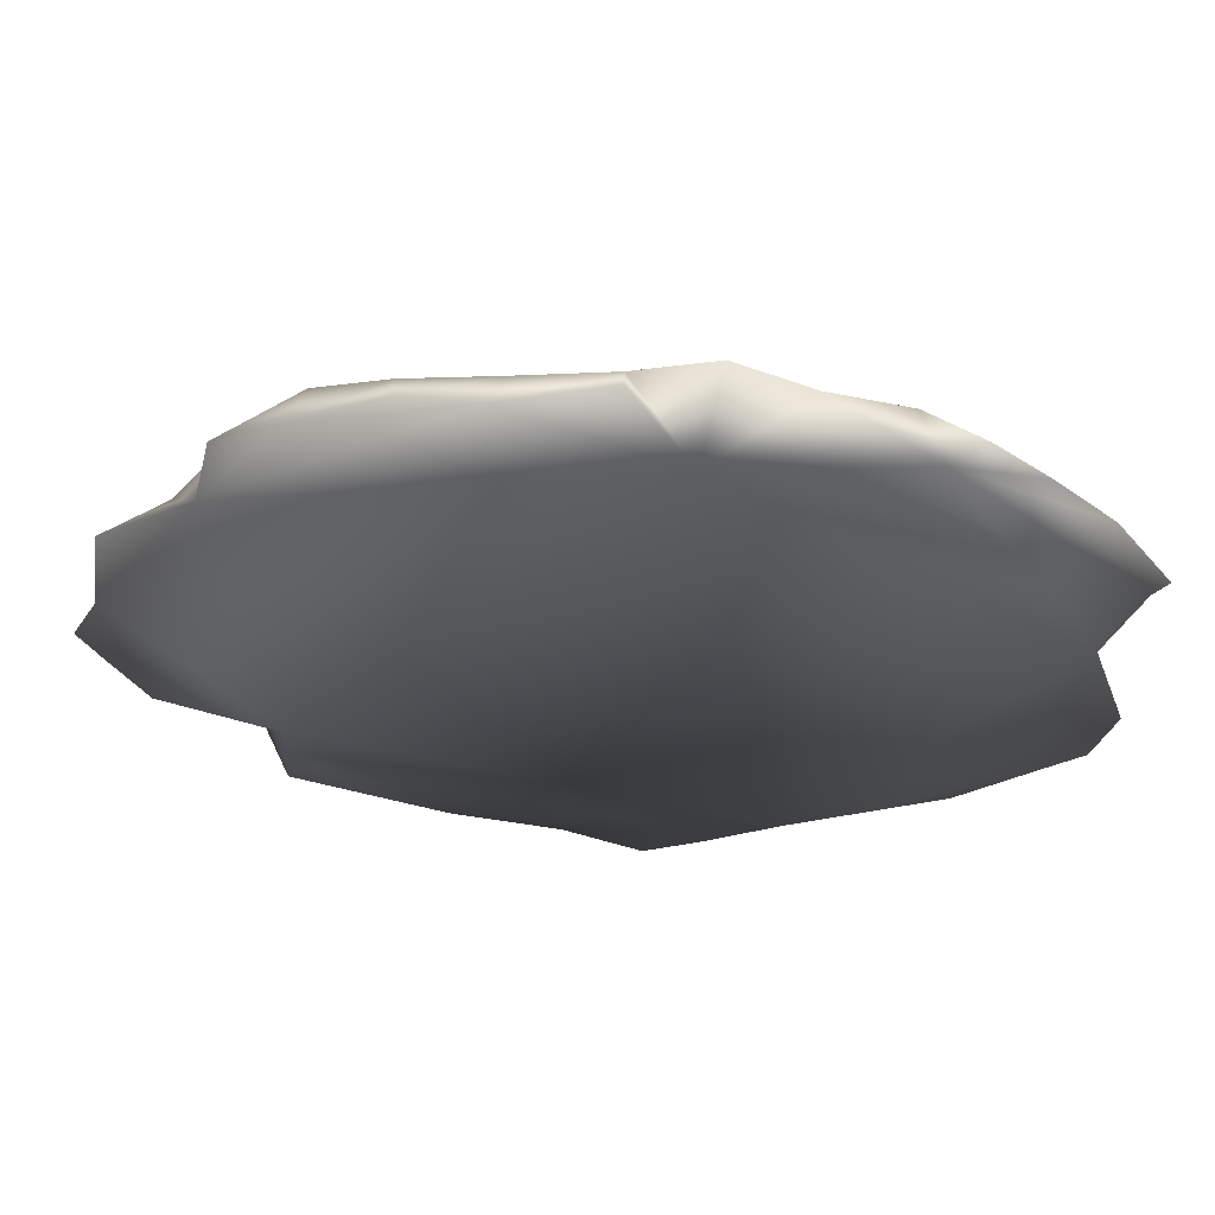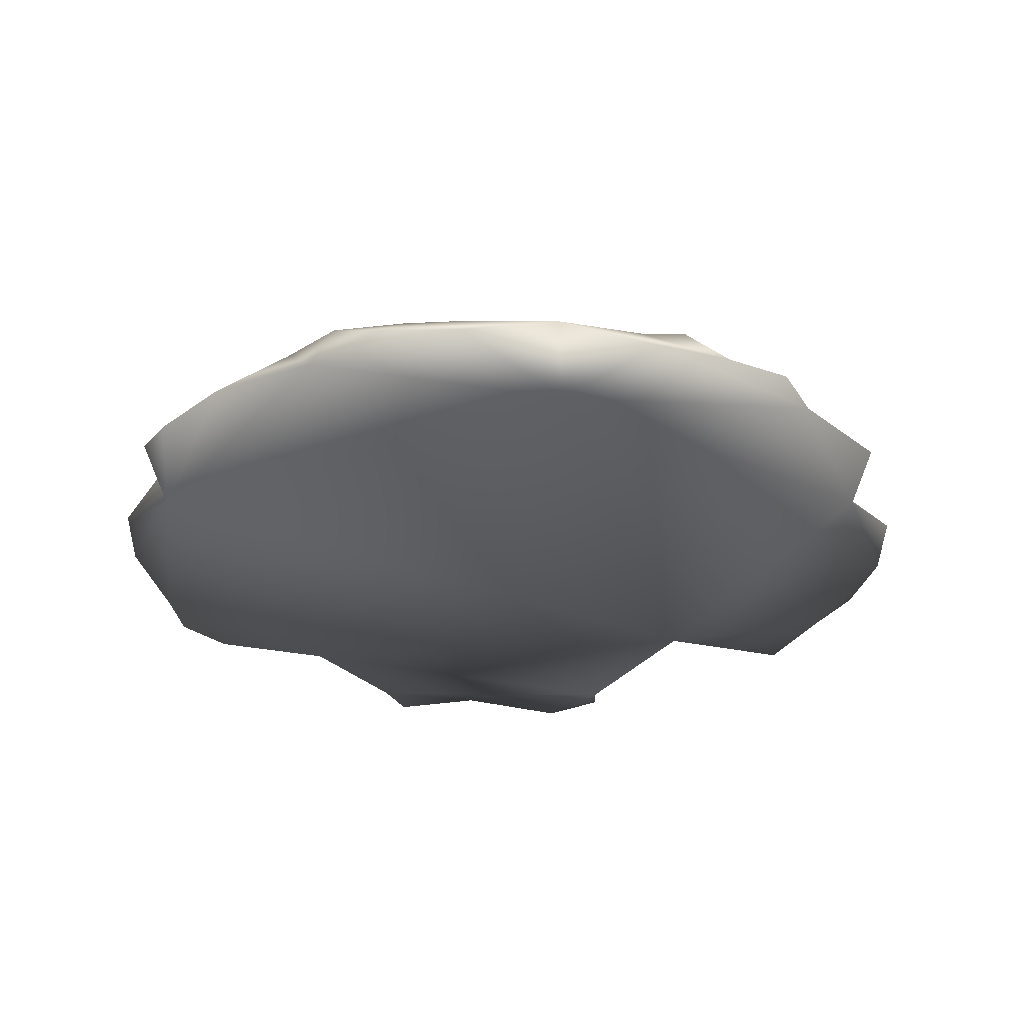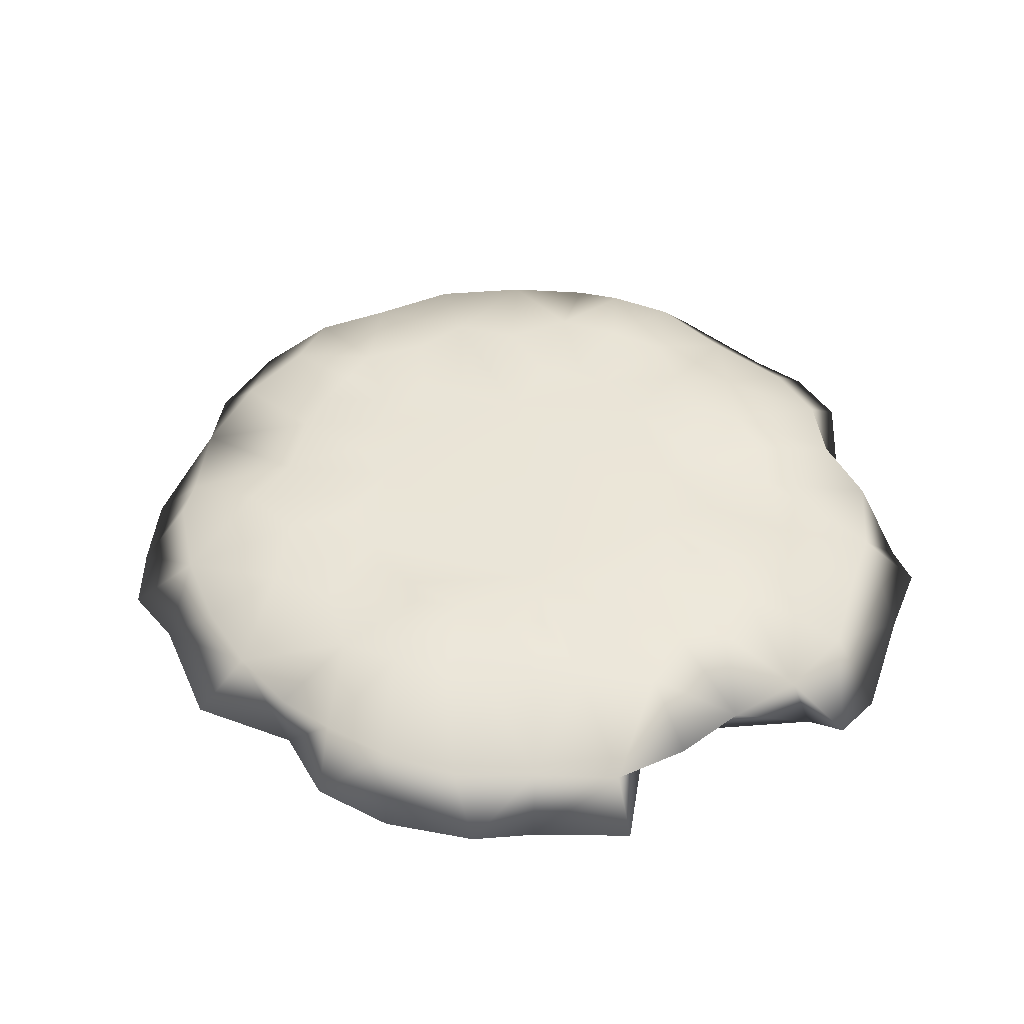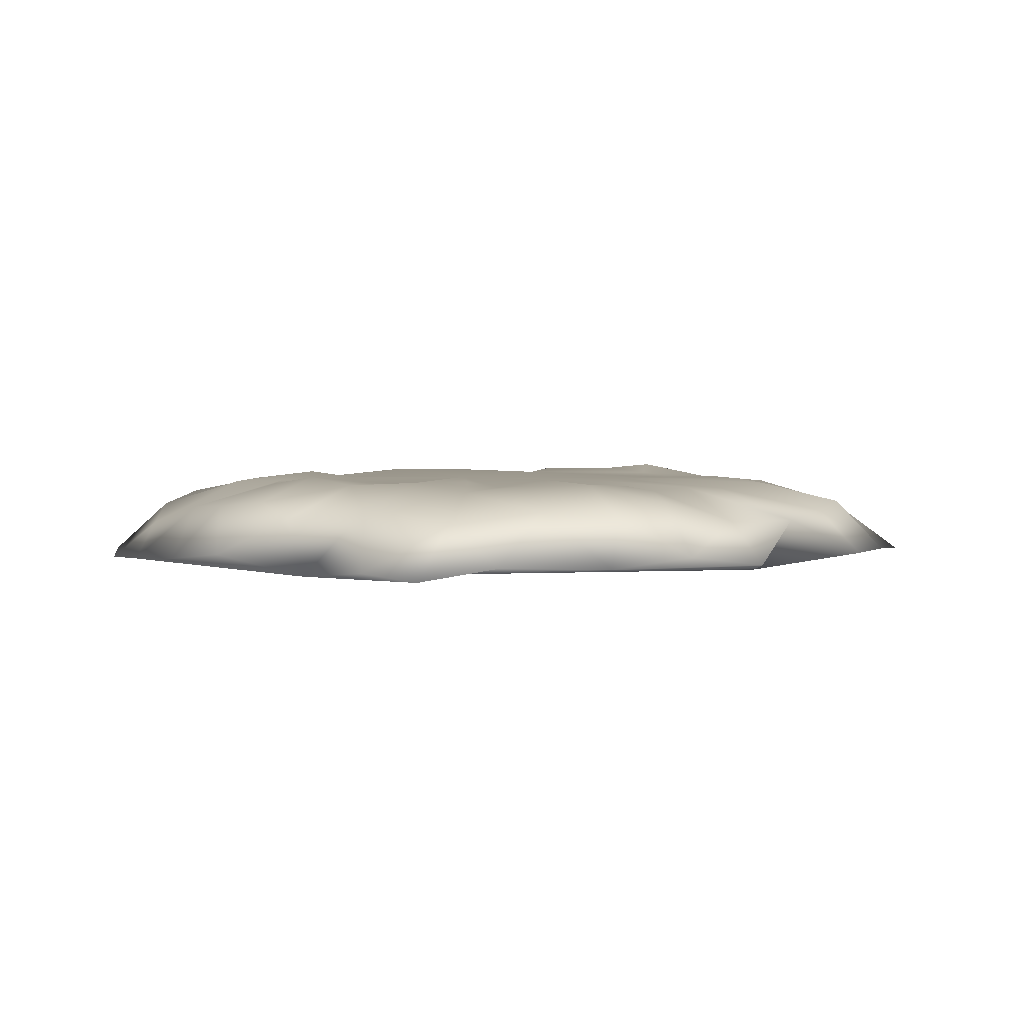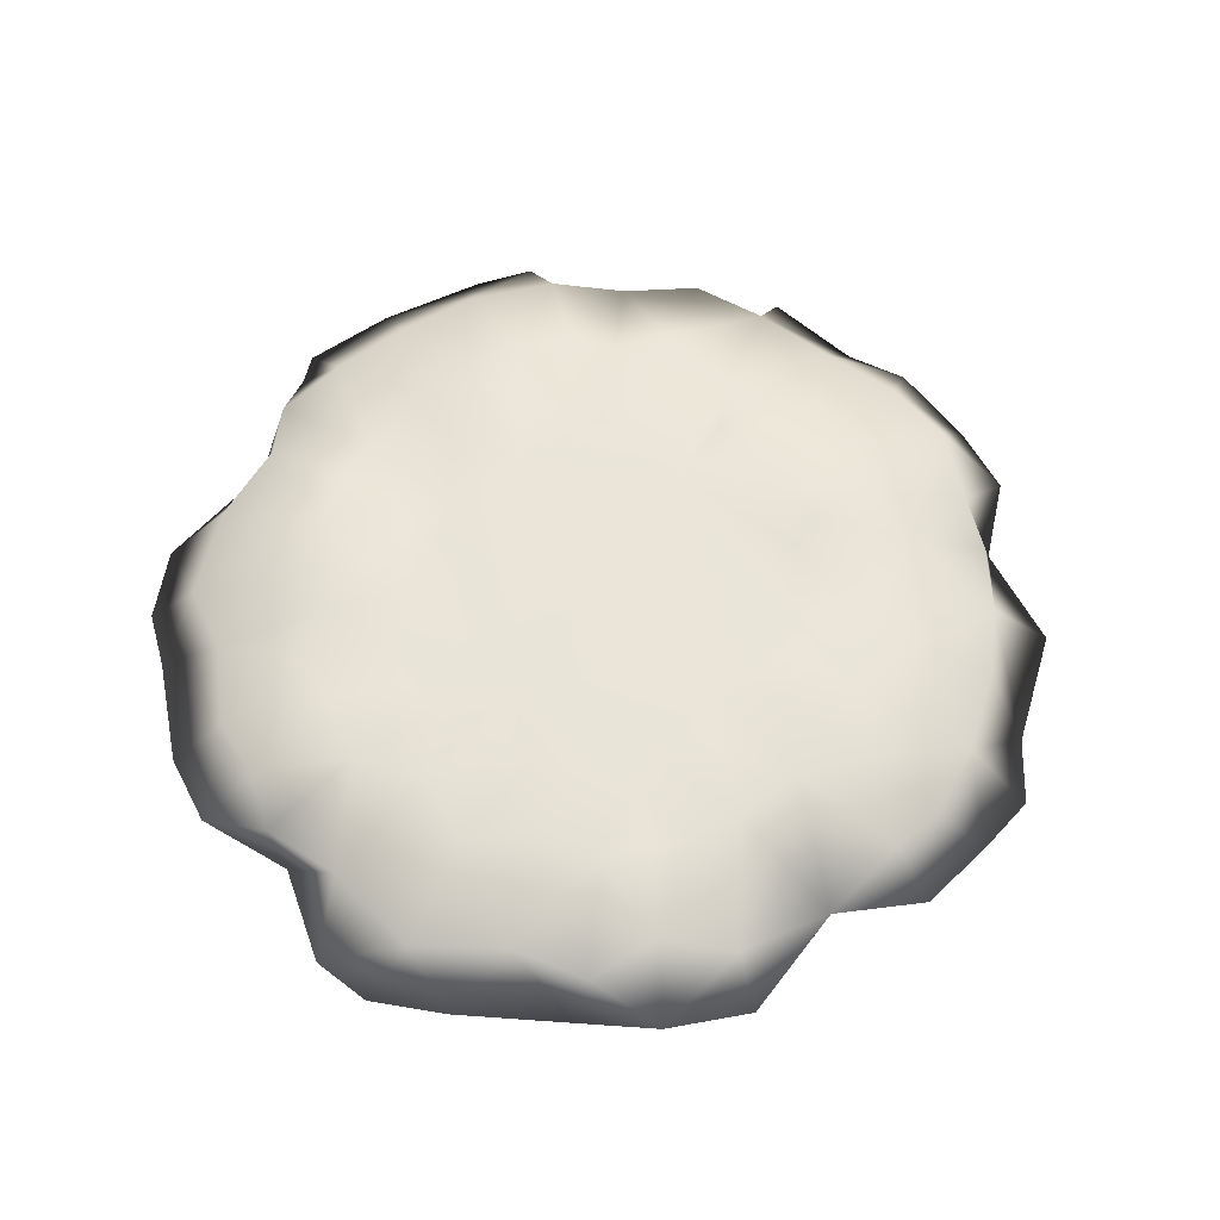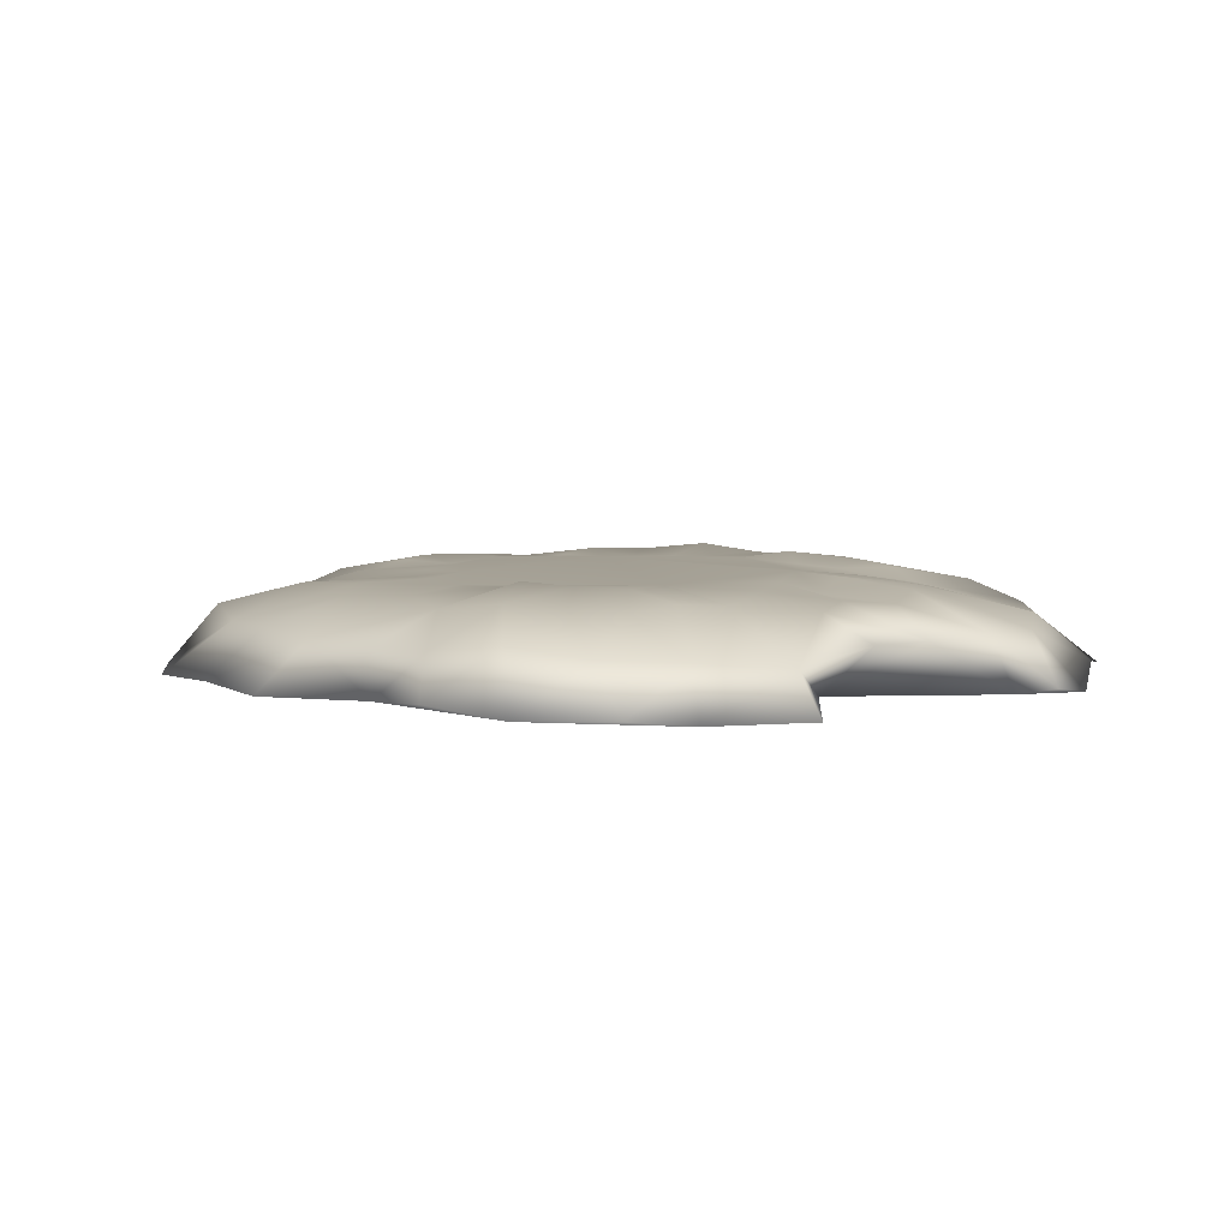
<metadata>
{"format":"obj","ext":"obj","renderer":"f3d","projection":"perspective","resolution":1024,"background":"white","views":[{"elev":65.0,"azim":-177.9,"up":"+Y"},{"elev":-30.0,"azim":50.0,"up":"+Z"},{"elev":45.5,"azim":165.7,"up":"+Z"},{"elev":2.6,"azim":7.2,"up":"+Z"},{"elev":58.3,"azim":25.3,"up":"+Z"},{"elev":6.5,"azim":159.5,"up":"+Z"}]}
</metadata>
<code>
g WPPlanter2SurfaceMesh
v 0.009906 1.663 -0.2131
v 0.009578 1.863 -0.3721
v 0.4156 1.746 -0.3826
v -0.2191 1.338 -0.367
v 0.009578 1.863 -0.3721
v 0.4156 1.746 -0.3826
v 0.3666 1.571 -0.1895
v 0.6839 1.723 -0.3547
v -0.2622 1.28 -0.06669
v -0.294 1.639 -0.1493
v -0.5854 1.494 -0.1638
v 0.05758 1.162 -0.04396
v 0.3666 1.571 -0.1895
v -0.4389 1.067 -0.05242
v -0.1908 0.8773 -0.02818
v -0.6504 1.099 -0.06841
v -0.8907 1.392 -0.1577
v 0.08865 0.5828 -0.02073
v -0.3327 0.7299 -0.01061
v -0.5503 0.3967 -0.004695
v 0.145 0.8764 -0.006483
v -0.5085 0.7373 -0.06414
v -0.8146 0.9133 -0.03889
v 0.2529 1.13 -0.03477
v 0.3222 0.8322 -0.004661
v 0.4592 1.186 -0.05817
v 0.7118 1.499 -0.1709
v 0.6839 1.723 -0.3547
v 1.03 1.545 -0.3608
v 0.6413 1.039 -0.04419
v 0.9895 1.345 -0.1281
v 1.284 1.331 -0.3185
v 0.4916 0.6995 -0.0003356
v 1.194 1.103 -0.1708
v 1.363 0.9901 -0.351
v 0.8412 0.9017 -0.03317
v 1.041 0.7415 -0.05801
v 1.359 0.9032 -0.1799
v 1.502 0.63 -0.1647
v 1.726 0.7133 -0.3524
v 1.801 0.2143 -0.3593
v 0.6841 0.6298 0.01941
v 0.6704 0.4847 -0.01849
v 0.7912 0.1827 -0.03444
v 0.6328 -0.2604 -0.02617
v 1.051 0.4412 -0.03745
v 0.7964 0.3263 -0.02927
v 1.275 0.2634 -0.0513
v 1.599 0.3333 -0.1484
v 1.644 -0.01973 -0.16
v 1.917 -0.04323 -0.3616
v 1.84 -0.3082 -0.35
v 1.155 -0.01829 -0.03229
v 0.8339 -0.04096 -0.02549
v 0.9051 -0.1896 -0.03254
v 1.297 -0.2891 -0.04885
v 1.629 -0.3555 -0.1273
v 1.547 -0.543 -0.1636
v 1.725 -0.6199 -0.352
v 1.415 -0.9045 -0.1915
v 1.083 -0.4638 -0.06433
v 0.9475 -0.7348 -0.05362
v 0.7407 -0.485 -0.03596
v 0.5591 -0.615 -0.02983
v 1.163 -1.197 -0.186
v 1.295 -1.33 -0.3613
v 1.008 -1.56 -0.3171
v 0.8078 -0.913 -0.06458
v 0.8796 -1.314 -0.0988
v -0.0999 -0.5828 -0.01504
v 0.3144 -0.8195 -0.02043
v -0.7188 0.06182 -0.03575
v 0.5248 -0.798 -0.04327
v 0.6852 -1.009 -0.0389
v 0.5416 -1.135 -0.03216
v 0.7015 -1.561 -0.1522
v 0.6826 -1.666 -0.3632
v 0.3845 -1.583 -0.1301
v 0.2414 -1.842 -0.3491
v 0.2614 -1.156 -0.03869
v 0.008099 -1.717 -0.1856
v -0.08658 -1.908 -0.4052
v -0.325 -1.861 -0.3734
v 0.1106 -0.8947 -0.05281
v 0.01965 -1.283 -0.06253
v -0.3657 -1.589 -0.129
v -0.635 -1.547 -0.4127
v -0.02726 -0.9028 -0.02861
v -0.2137 -1.108 -0.02582
v -0.7092 -1.526 -0.1712
v -1.016 -1.538 -0.3222
v -0.5128 -1.161 -0.0378
v -0.8623 -1.356 -0.1061
v -1.088 -1.21 -0.1295
v -1.272 -1.339 -0.3551
v -0.3114 -0.8122 -0.03946
v -0.7274 -0.9764 -0.006324
v -1.289 -0.8932 -0.1454
v -1.554 -0.9592 -0.382
v -0.4953 -0.78 -0.04073
v -0.5816 -0.6466 -0.03283
v -0.9296 -0.8509 -0.04075
v -0.6661 -0.4065 -0.02168
v -0.956 -0.5946 -0.03262
v -1.547 -0.6737 -0.2303
v -1.718 -0.7709 -0.388
v -1.794 -0.4749 -0.3649
v -1.602 -0.311 -0.1568
v -1.197 -0.4964 -0.0417
v -0.8618 -0.3625 0.003465
v -1.159 -0.2204 -0.03172
v -1.545 0.02326 -0.1044
v -0.811 -0.1419 -0.03176
v -0.9208 0.001781 -0.04026
v -1.181 0.2152 -0.08792
v -1.189 0.006109 -0.04381
v -0.8375 0.3483 -0.03217
v -1.648 0.2867 -0.1773
v -1.632 0.03584 -0.3377
v -1.552 0.5991 -0.2009
v -1.728 0.5634 -0.3652
v -1.768 0.7155 -0.3926
v -1.548 1.023 -0.3368
v -1.13 0.5263 -0.08085
v -1.374 0.872 -0.1528
v -1.193 1.171 -0.1811
v -0.9449 0.7032 -0.04324
v -0.6538 0.5981 -0.01145
v -1.089 1.555 -0.3532
v -1.293 1.409 -0.3943
v -1.089 1.555 -0.3532
v -1.548 1.023 -0.3368
v -1.632 0.03584 -0.3377
v -1.728 0.5634 -0.3652
v -1.648 0.2867 -0.1773
v -1.602 -0.311 -0.1568
v -1.794 -0.4749 -0.3649
v -1.545 0.02326 -0.1044
v 1.725 -0.6199 -0.352
v 1.247 -0.7304 -0.4249
v 1.415 -0.9045 -0.1915
v 1.84 -0.3082 -0.35
v 1.801 0.2143 -0.3593
v 1.917 -0.04323 -0.3616
v 1.247 -0.7304 -0.4249
v 1.363 0.9901 -0.351
v 1.726 0.7133 -0.3524
v -0.2191 1.338 -0.367
v -0.635 -1.547 -0.4127
v 0.6826 -1.666 -0.3632
v 1.295 -1.33 -0.3613
v 1.415 -0.9045 -0.1915
v 1.008 -1.56 -0.3171
v 0.2414 -1.842 -0.3491
v -0.08658 -1.908 -0.4052
v -0.325 -1.861 -0.3734
v 0.4156 1.746 -0.3826
v 0.009578 1.863 -0.3721
v 1.03 1.545 -0.3608
v 0.6839 1.723 -0.3547
v 1.284 1.331 -0.3185
v -1.632 0.03584 -0.3377
v -1.554 -0.9592 -0.382
v -1.272 -1.339 -0.3551
v -1.016 -1.538 -0.3222
v -1.794 -0.4749 -0.3649
v -1.718 -0.7709 -0.388
v -0.967 1.447 -0.3829
v -1.728 0.5634 -0.3652
v -0.5854 1.494 -0.1638
v -0.294 1.639 -0.1493
v 0.009906 1.663 -0.2131
v -1.548 1.023 -0.3368
v -1.768 0.7155 -0.3926
v -1.293 1.409 -0.3943
v -1.089 1.555 -0.3532
v -0.8907 1.392 -0.1577
v -0.8907 1.392 -0.1577
v -0.967 1.447 -0.3829
v -0.5854 1.494 -0.1638
v 0.7118 1.499 -0.1709
v 1.03 1.545 -0.3608
v 0.9895 1.345 -0.1281
v 1.194 1.103 -0.1708
v 1.363 0.9901 -0.351
v 1.359 0.9032 -0.1799
g WPPlanter2SurfaceMesh_0
f 3 2 1
f 1 5 4
f 7 6 1
f 8 6 7
f 1 10 9
f 9 10 11
f 12 1 9
f 13 1 12
f 14 9 11
f 12 9 15
f 15 9 14
f 14 11 16
f 11 17 16
f 18 12 15
f 15 19 18
f 19 15 14
f 19 20 18
f 18 21 12
f 19 14 22
f 14 16 22
f 22 20 19
f 16 17 23
f 22 16 23
f 21 24 12
f 24 13 12
f 21 25 24
f 21 18 25
f 24 26 13
f 25 26 24
f 26 27 13
f 27 28 13
f 29 28 27
f 26 30 27
f 30 26 25
f 30 31 27
f 32 29 31
f 33 30 25
f 25 18 33
f 34 32 31
f 35 32 34
f 30 36 31
f 36 34 31
f 36 30 33
f 36 37 34
f 37 38 34
f 38 39 35
f 39 38 37
f 39 40 35
f 41 40 39
f 42 36 33
f 37 36 42
f 42 33 43
f 43 37 42
f 33 18 43
f 43 18 44
f 18 45 44
f 46 37 43
f 46 39 37
f 47 43 44
f 47 46 43
f 47 44 46
f 46 48 39
f 44 48 46
f 49 41 39
f 48 49 39
f 49 50 41
f 50 49 48
f 50 51 41
f 52 51 50
f 53 48 44
f 53 50 48
f 44 45 54
f 54 53 44
f 54 55 53
f 54 45 55
f 53 56 50
f 55 56 53
f 57 52 50
f 56 57 50
f 57 58 52
f 58 57 56
f 58 59 52
f 58 60 59
f 61 56 55
f 61 58 56
f 45 61 55
f 60 58 61
f 62 60 61
f 45 63 61
f 63 62 61
f 63 45 64
f 63 64 62
f 65 60 62
f 65 66 60
f 67 66 65
f 68 65 62
f 64 68 62
f 69 67 65
f 69 65 68
f 45 70 64
f 45 18 70
f 20 70 18
f 64 70 71
f 72 70 20
f 64 73 68
f 73 64 71
f 73 74 68
f 74 69 68
f 75 74 73
f 74 75 69
f 71 75 73
f 69 76 67
f 75 76 69
f 76 77 67
f 76 78 77
f 78 76 75
f 78 79 77
f 80 75 71
f 80 78 75
f 78 81 79
f 81 82 79
f 83 82 81
f 84 80 71
f 71 70 84
f 80 85 78
f 85 81 78
f 85 80 84
f 86 83 81
f 86 81 85
f 87 83 86
f 88 85 84
f 84 70 88
f 89 85 88
f 89 86 85
f 70 89 88
f 90 87 86
f 91 87 90
f 89 92 86
f 92 90 86
f 93 91 90
f 93 90 92
f 93 94 91
f 94 95 91
f 70 96 89
f 96 92 89
f 97 93 92
f 94 93 97
f 94 98 95
f 98 99 95
f 96 100 92
f 100 97 92
f 96 101 100
f 70 101 96
f 100 101 97
f 102 94 97
f 98 94 102
f 101 102 97
f 101 70 103
f 103 70 72
f 104 102 101
f 104 98 102
f 103 104 101
f 98 105 99
f 105 106 99
f 107 106 105
f 108 107 105
f 109 105 98
f 104 109 98
f 108 105 109
f 103 110 104
f 110 109 104
f 111 108 109
f 111 109 110
f 112 108 111
f 110 103 113
f 113 111 110
f 113 103 72
f 113 114 111
f 114 113 72
f 72 115 114
f 114 116 111
f 116 112 111
f 115 116 114
f 116 115 112
f 72 117 115
f 117 72 20
f 115 118 112
f 112 118 119
f 120 118 115
f 118 120 121
f 120 122 121
f 123 122 120
f 117 124 115
f 124 120 115
f 125 123 120
f 125 120 124
f 125 126 123
f 127 124 117
f 127 125 124
f 20 127 117
f 126 125 127
f 20 128 127
f 128 20 22
f 128 22 23
f 128 23 127
f 23 126 127
f 17 126 23
f 17 129 126
f 131 130 126
f 126 130 132
f 135 134 133
f 133 137 136
f 138 133 136
f 141 140 139
f 139 143 142
f 144 142 143
f 145 143 139
f 143 145 146
f 147 143 146
f 145 148 146
f 145 149 148
f 150 149 145
f 151 150 145
f 151 145 152
f 153 150 151
f 154 149 150
f 155 149 154
f 156 149 155
f 157 146 148
f 158 157 148
f 146 157 159
f 160 159 157
f 161 146 159
f 149 162 148
f 162 149 163
f 163 149 164
f 165 164 149
f 163 166 162
f 167 166 163
f 148 162 168
f 169 168 162
f 148 168 170
f 171 148 170
f 171 172 148
f 169 173 168
f 174 173 169
f 175 168 173
f 176 168 175
f 168 176 177
f 180 179 178
f 183 182 181
f 186 185 184

</code>
